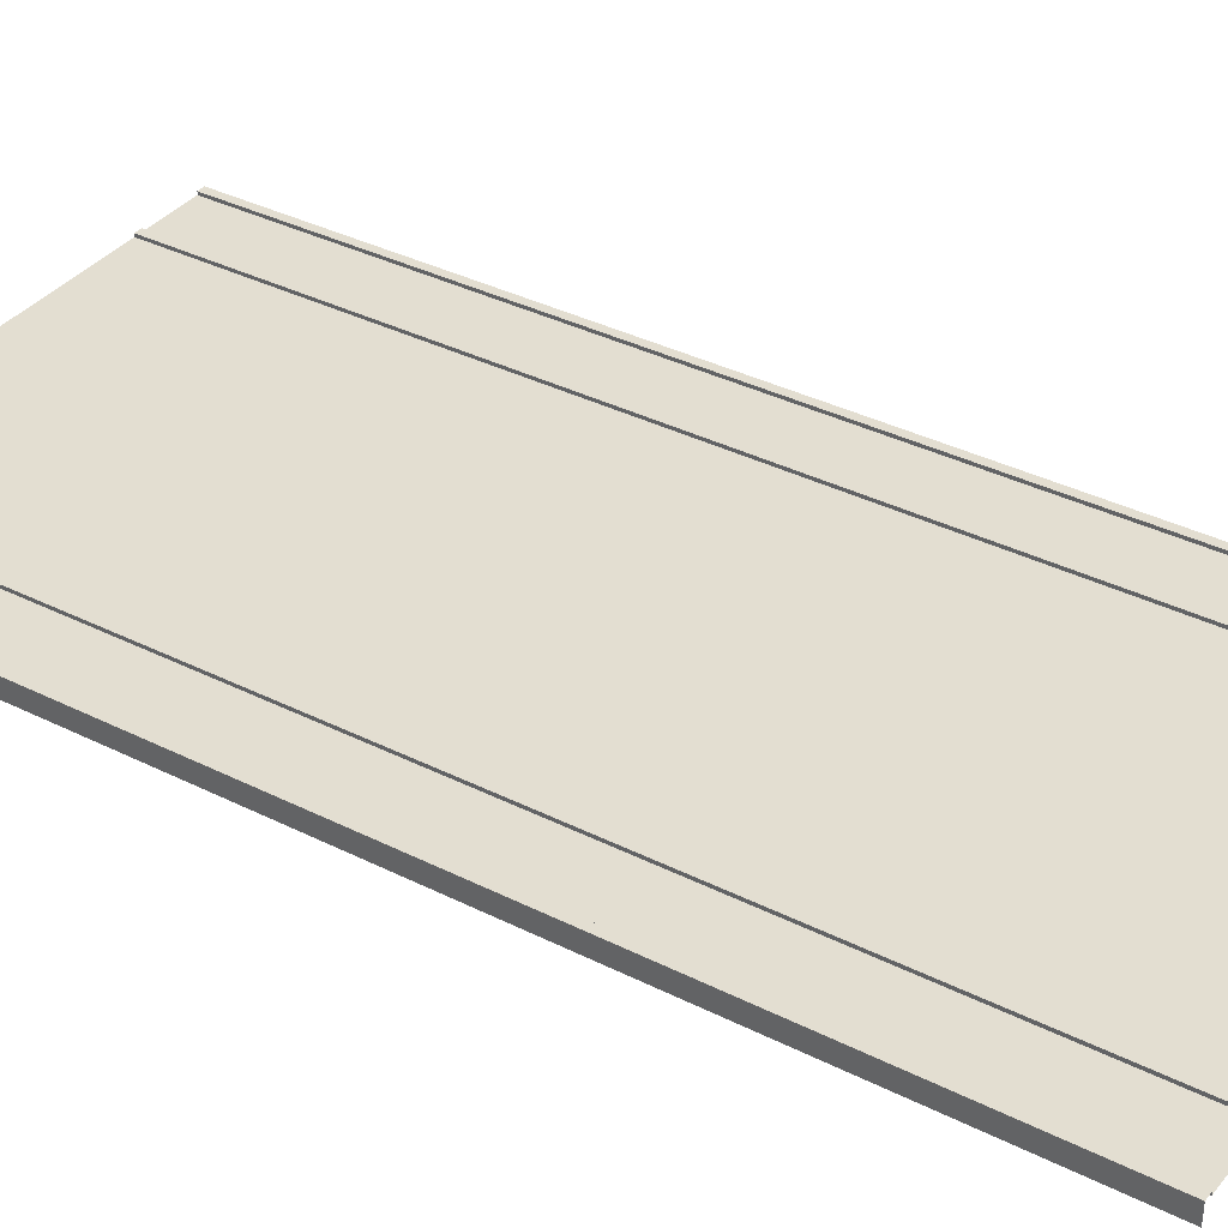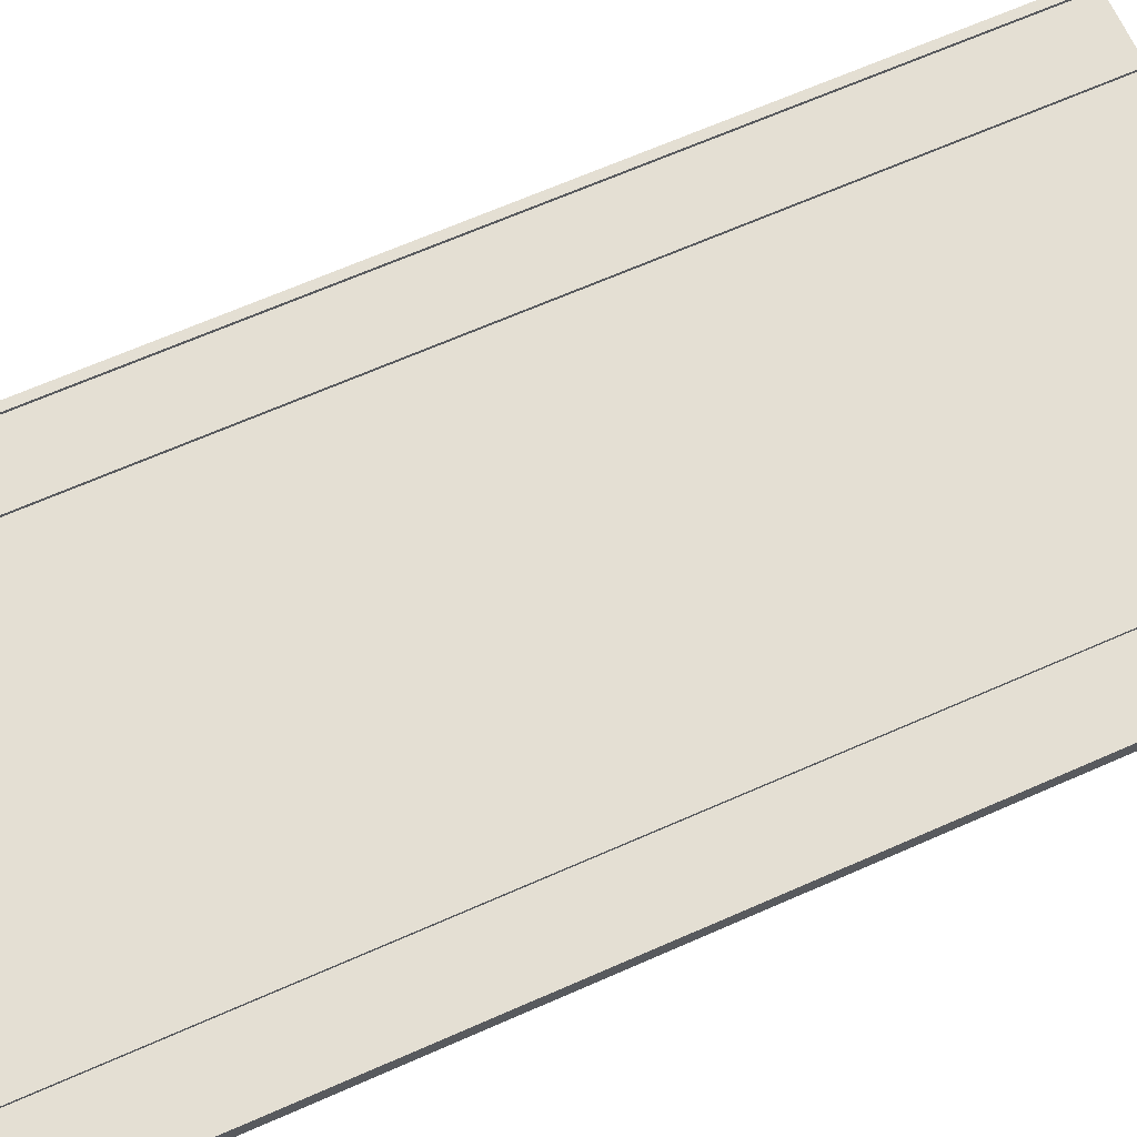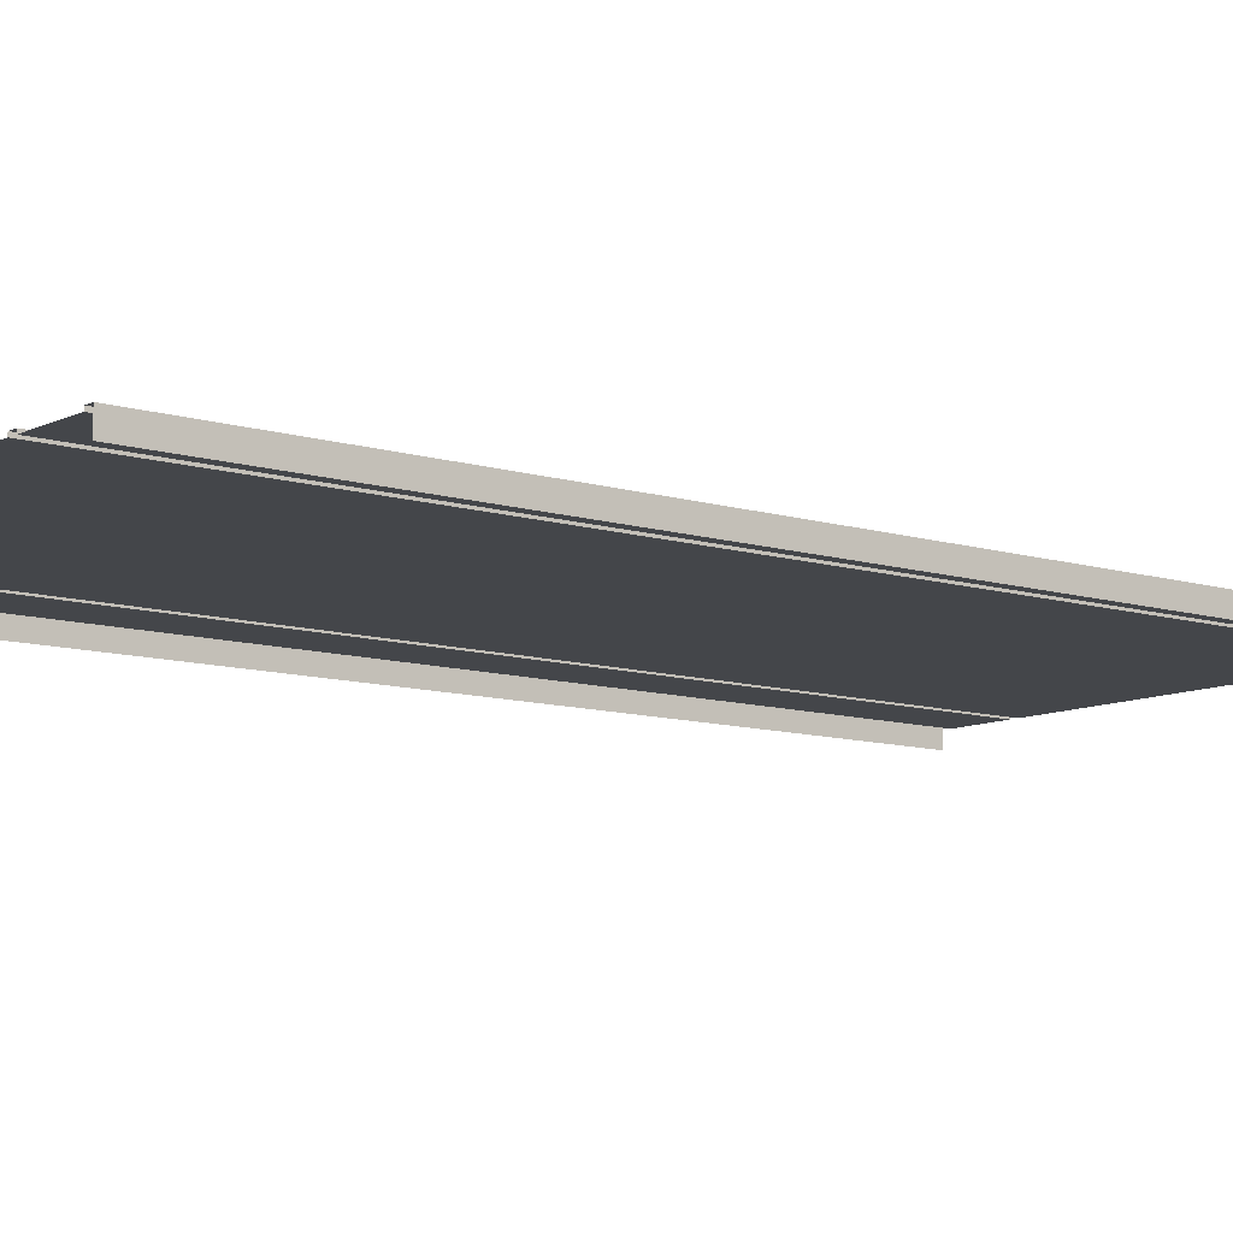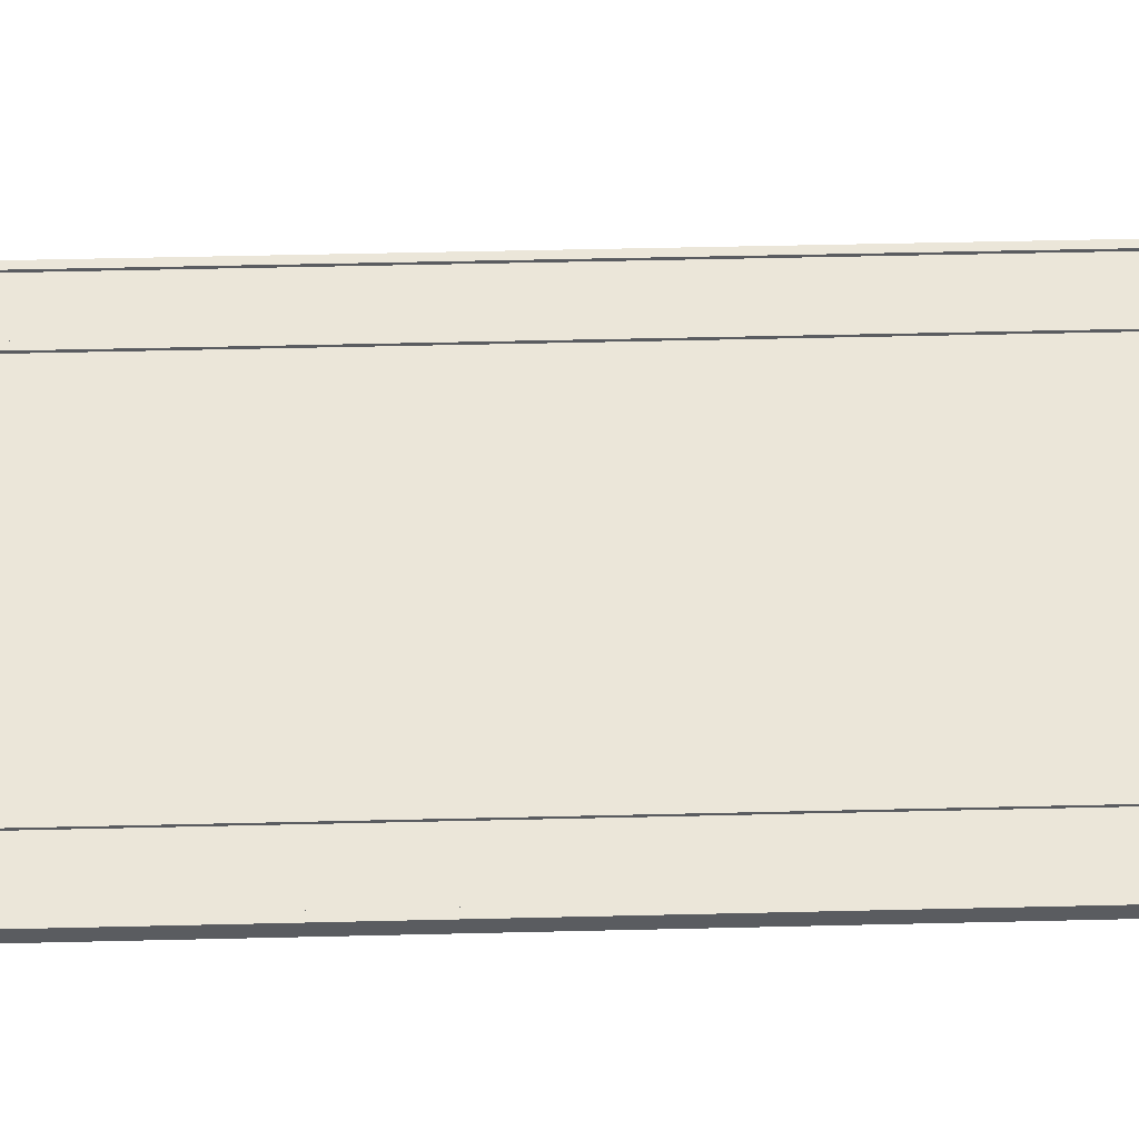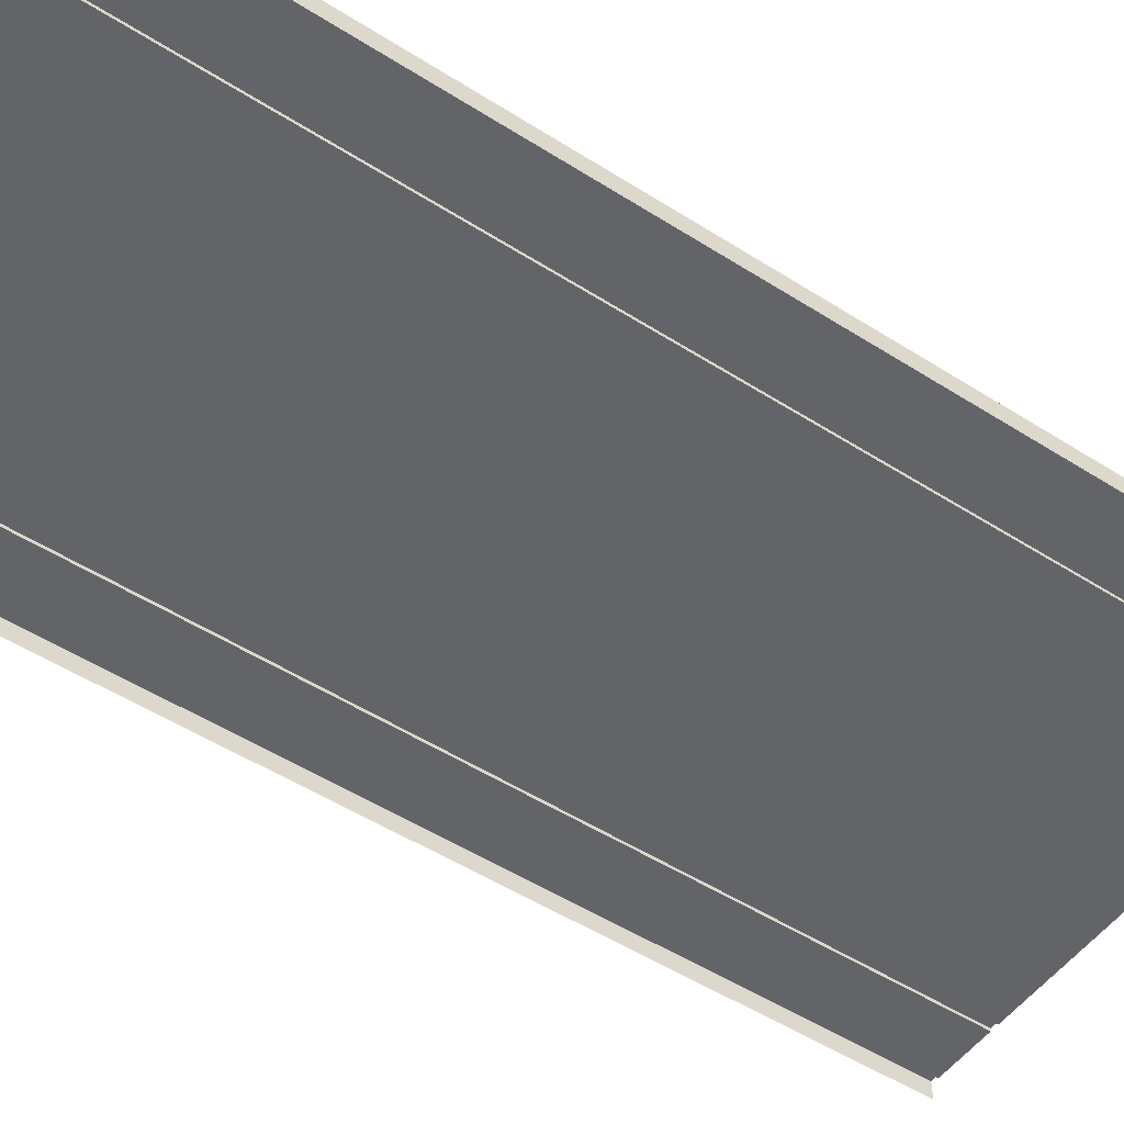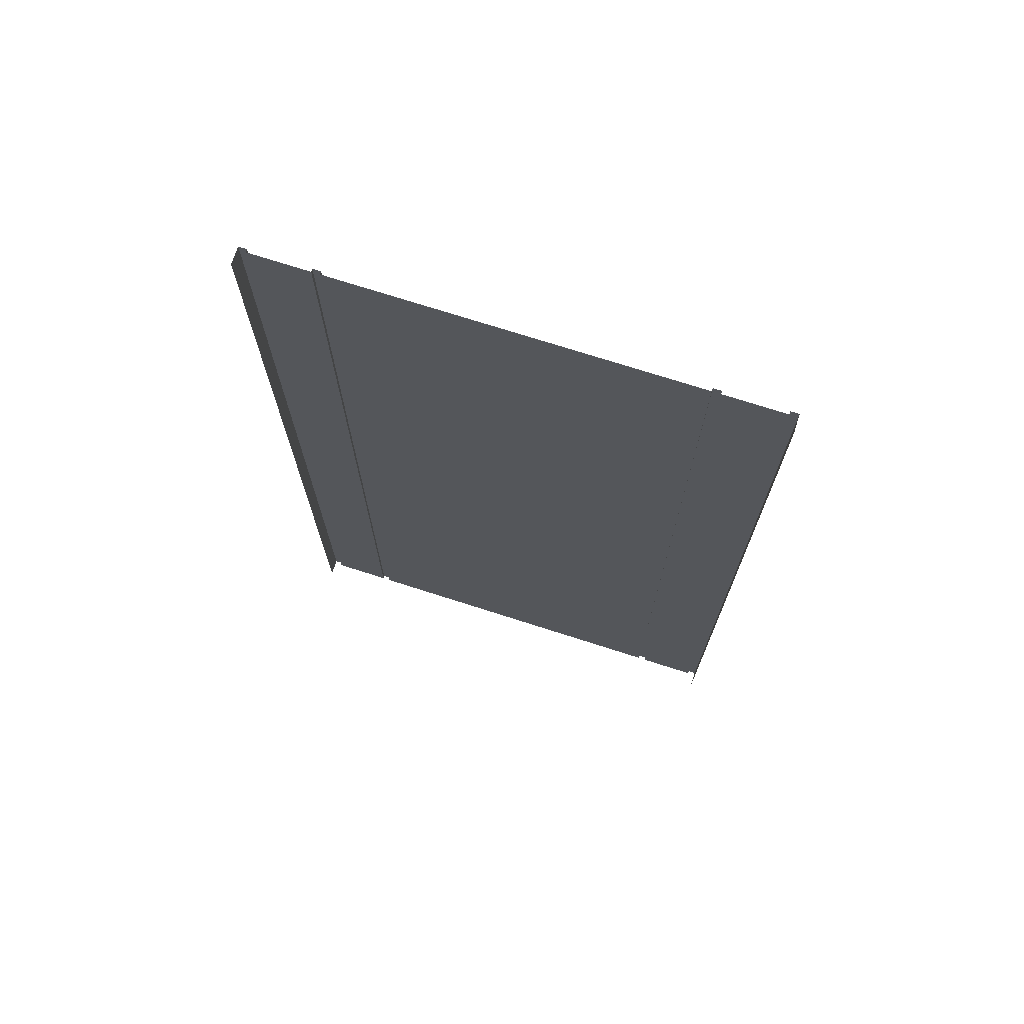
<metadata>
{"format":"obj","ext":"obj","renderer":"f3d","projection":"perspective","resolution":1024,"background":"white","views":[{"elev":36.1,"azim":-56.6,"up":"+Y"},{"elev":66.4,"azim":66.1,"up":"+Y"},{"elev":-9.8,"azim":-128.9,"up":"+Y"},{"elev":56.0,"azim":88.6,"up":"+Y"},{"elev":-51.2,"azim":55.2,"up":"+Y"},{"elev":72.9,"azim":17.8,"up":"+Z"}]}
</metadata>
<code>
o 7_Road-Crosswalk
v 0.2148 -0.00146 -0.1723
v 0.2148 0.002278 -0.1723
v 0.2148 0.002278 -0.2831
v 0.2148 -0.00146 -0.2831
v 0.2148 0.002278 -0.2831
v 0.2148 0.002278 -0.1723
v 0.2248 0.002278 -0.1723
v 0.2248 0.002278 -0.2831
v 0.2985 -0.00146 -0.1723
v 0.2985 0.002278 -0.1723
v 0.2985 0.002278 -0.2831
v 0.2985 -0.00146 -0.2831
v -0.2174 0.002278 -0.2831
v -0.2174 0.002278 -0.1723
v -0.2174 -0.00146 -0.1723
v -0.2174 -0.00146 -0.2831
v -0.2273 0.002278 -0.1723
v -0.2174 0.002278 -0.1723
v -0.2174 0.002278 -0.2831
v -0.2273 0.002278 -0.2831
v -0.3011 0.002278 -0.2831
v -0.3011 0.002278 -0.1723
v -0.3011 -0.00146 -0.1723
v -0.3011 -0.00146 -0.2831
v 0.3085 -0.01957 -0.3946
v 0.3085 0.002278 -0.3946
v 0.3085 0.002278 -0.2831
v 0.3085 -0.01957 -0.2831
v 0.3085 0.002278 -0.2831
v 0.3085 0.002278 -0.3946
v 0.2985 0.002278 -0.3946
v 0.2985 0.002278 -0.3946
v 0.2985 0.002278 -0.2831
v 0.2985 -0.00146 -0.2831
v 0.2985 -0.00146 -0.3946
v 0.2248 -0.00146 -0.3946
v 0.2248 -0.00146 -0.2831
v 0.2248 -0.00146 -0.3946
v 0.2248 0.002278 -0.3946
v 0.2248 0.002278 -0.2831
v 0.2248 -0.00146 -0.2831
v 0.2148 -0.00146 -0.2831
v 0.2148 -0.00146 -0.3946
v -0.001275 -0.00146 -0.3946
v -0.001275 -0.00146 -0.2831
v -0.3111 0.002278 -0.2831
v -0.3111 0.002278 -0.3946
v -0.3111 -0.01957 -0.3946
v -0.3111 -0.01957 -0.2831
v -0.3011 0.002278 -0.3946
v -0.3111 0.002278 -0.3946
v -0.3111 0.002278 -0.2831
v -0.3011 0.002278 -0.2831
v -0.3011 0.002278 -0.3946
v -0.2273 -0.00146 -0.3946
v -0.3011 -0.00146 -0.3946
v -0.3011 -0.00146 -0.2831
v -0.2273 -0.00146 -0.2831
v -0.2273 0.002278 -0.2831
v -0.2273 0.002278 -0.3946
v -0.2273 -0.00146 -0.3946
v -0.2273 -0.00146 -0.2831
v -0.2174 -0.00146 -0.3946
v -0.2174 -0.00146 -0.2831
v 0.2148 0.002278 -0.3946
v 0.2148 -0.00146 -0.3946
v 0.2148 0.002278 -0.2831
v 0.2248 0.002278 -0.2831
v 0.2248 0.002278 -0.3946
v 0.2248 0.002278 -0.3946
v 0.2148 0.002278 -0.3946
v 0.2148 0.002278 -0.2831
v 0.2985 0.002278 -0.3946
v 0.2985 -0.00146 -0.3946
v -0.2174 -0.00146 -0.3946
v -0.2174 0.002278 -0.3946
v -0.2273 0.002278 -0.2831
v -0.2174 0.002278 -0.2831
v -0.2174 0.002278 -0.3946
v -0.2174 0.002278 -0.3946
v -0.2273 0.002278 -0.3946
v -0.2273 0.002278 -0.2831
v -0.3011 -0.00146 -0.3946
v -0.3011 0.002278 -0.3946
v 0.2148 -0.00146 -0.04876
v 0.2148 0.002278 -0.04876
v 0.3085 0.002278 -0.1723
v 0.3085 -0.01957 -0.1723
v 0.3085 0.002278 -0.2831
v 0.2985 0.002278 -0.2831
v 0.2985 0.002278 -0.1723
v 0.2985 0.002278 -0.1723
v 0.3085 0.002278 -0.1723
v 0.3085 0.002278 -0.2831
v 0.2148 0.002278 -0.04876
v 0.2248 0.002278 -0.04876
v 0.2248 0.002278 -0.1723
v 0.2248 0.002278 -0.1723
v 0.2148 0.002278 -0.1723
v 0.2148 0.002278 -0.04876
v 0.2248 -0.00146 -0.1723
v 0.2985 -0.00146 -0.1723
v 0.2248 0.002278 -0.1723
v 0.2248 -0.00146 -0.1723
v 0.2985 -0.00146 -0.04876
v 0.2985 0.002278 -0.04876
v -0.001275 -0.00146 -0.1723
v 0.2148 -0.00146 -0.1723
v -0.2174 0.002278 -0.04876
v -0.2174 -0.00146 -0.04876
v -0.3111 -0.01957 -0.1723
v -0.3111 0.002278 -0.1723
v -0.3011 0.002278 -0.2831
v -0.3111 0.002278 -0.2831
v -0.3111 0.002278 -0.1723
v -0.3011 0.002278 -0.1723
v -0.3011 0.002278 -0.2831
v -0.2273 0.002278 -0.04876
v -0.2174 0.002278 -0.04876
v -0.2174 0.002278 -0.1723
v -0.2174 0.002278 -0.1723
v -0.2273 0.002278 -0.1723
v -0.2273 0.002278 -0.04876
v -0.3011 -0.00146 -0.1723
v -0.2273 -0.00146 -0.1723
v -0.2273 -0.00146 -0.1723
v -0.2273 0.002278 -0.1723
v -0.3011 0.002278 -0.04876
v -0.3011 -0.00146 -0.04876
v -0.2174 -0.00146 -0.1723
v 0.3085 0.002278 -0.04876
v 0.3085 -0.01957 -0.04876
v 0.3085 0.002278 -0.1723
v 0.2985 0.002278 -0.1723
v 0.2985 0.002278 -0.04876
v 0.2985 0.002278 -0.04876
v 0.3085 0.002278 -0.04876
v 0.3085 0.002278 -0.1723
v 0.2248 -0.00146 -0.04876
v 0.2985 -0.00146 -0.04876
v 0.2248 0.002278 -0.04876
v 0.2248 -0.00146 -0.04876
v -0.001275 -0.00146 -0.04876
v 0.2148 -0.00146 -0.04876
v -0.3111 -0.01957 -0.04876
v -0.3111 0.002278 -0.04876
v -0.3011 0.002278 -0.1723
v -0.3111 0.002278 -0.1723
v -0.3111 0.002278 -0.04876
v -0.3111 0.002278 -0.04876
v -0.3011 0.002278 -0.04876
v -0.3011 0.002278 -0.1723
v -0.3011 -0.00146 -0.04876
v -0.2273 -0.00146 -0.04876
v -0.2273 -0.00146 -0.04876
v -0.2273 0.002278 -0.04876
v -0.2174 -0.00146 -0.04876
v 0.3085 0.002278 0.225
v 0.3085 -0.01957 0.225
v 0.3085 0.002278 0.225
v 0.3085 0.002278 -0.04876
v 0.2985 0.002278 -0.04876
v 0.2985 0.002278 -0.04876
v 0.2985 0.002278 0.225
v 0.3085 0.002278 0.225
v 0.2985 -0.00146 0.225
v 0.2248 -0.00146 0.225
v 0.2248 0.002278 0.225
v 0.2248 -0.00146 0.225
v 0.2148 -0.00146 0.225
v -0.001275 -0.00146 0.225
v -0.3111 0.002278 0.225
v -0.3111 -0.01957 0.225
v -0.3011 0.002278 -0.04876
v -0.3111 0.002278 -0.04876
v -0.3111 0.002278 0.225
v -0.3111 0.002278 0.225
v -0.3011 0.002278 0.225
v -0.3011 0.002278 -0.04876
v -0.3011 -0.00146 0.225
v -0.2273 -0.00146 0.225
v -0.2273 0.002278 0.225
v -0.2273 -0.00146 0.225
v -0.2174 -0.00146 0.225
v 0.2148 -0.00146 0.225
v 0.2148 0.002278 0.225
v 0.2148 0.002278 0.225
v 0.2248 0.002278 0.225
v 0.2248 0.002278 -0.04876
v 0.2248 0.002278 -0.04876
v 0.2148 0.002278 -0.04876
v 0.2148 0.002278 0.225
v 0.2985 -0.00146 0.225
v 0.2985 0.002278 0.225
v -0.2174 0.002278 0.225
v -0.2174 -0.00146 0.225
v -0.2273 0.002278 0.225
v -0.2174 0.002278 0.225
v -0.2174 0.002278 -0.04876
v -0.2174 0.002278 -0.04876
v -0.2273 0.002278 -0.04876
v -0.2273 0.002278 0.225
v -0.3011 0.002278 0.225
v -0.3011 -0.00146 0.225
v 0.2148 -0.00146 0.8446
v 0.2148 0.002278 0.8446
v 0.3085 -0.01957 0.8446
v 0.3085 0.002278 0.8446
v 0.3085 0.002278 0.8446
v 0.3085 0.002278 0.225
v 0.2985 0.002278 0.225
v 0.2985 0.002278 0.8446
v 0.2148 0.002278 0.225
v 0.2148 0.002278 0.8446
v 0.2248 0.002278 0.8446
v 0.2248 0.002278 0.225
v 0.2985 -0.00146 0.8446
v 0.2248 -0.00146 0.8446
v 0.2248 0.002278 0.8446
v 0.2248 -0.00146 0.8446
v 0.2985 -0.00146 0.8446
v 0.2985 0.002278 0.8446
v 0.2148 -0.00146 0.8446
v -0.001275 -0.00146 0.8446
v -0.2174 0.002278 0.8446
v -0.2174 -0.00146 0.8446
v -0.3111 -0.01957 0.8446
v -0.3111 0.002278 0.8446
v -0.3111 0.002278 0.8446
v -0.3011 0.002278 0.8446
v -0.3011 0.002278 0.225
v -0.3111 0.002278 0.225
v -0.2174 0.002278 0.225
v -0.2273 0.002278 0.225
v -0.2273 0.002278 0.8446
v -0.2174 0.002278 0.8446
v -0.3011 -0.00146 0.8446
v -0.2273 -0.00146 0.8446
v -0.2273 -0.00146 0.8446
v -0.2273 0.002278 0.8446
v -0.3011 -0.00146 0.8446
v -0.3011 0.002278 0.8446
v -0.2174 -0.00146 0.8446
f 1 2 3
f 3 4 1
f 5 6 7
f 7 8 5
f 9 10 11
f 11 12 9
f 13 14 15
f 15 16 13
f 17 18 19
f 19 20 17
f 21 22 23
f 23 24 21
f 25 26 27
f 27 28 25
f 29 30 31
f 32 33 29
f 34 35 36
f 36 37 34
f 38 39 40
f 40 41 38
f 42 43 44
f 44 45 42
f 46 47 48
f 48 49 46
f 50 51 52
f 52 53 54
f 55 56 57
f 57 58 55
f 59 60 61
f 61 62 59
f 44 63 64
f 64 45 44
f 4 3 65
f 65 66 4
f 67 68 69
f 70 71 72
f 12 11 73
f 73 74 12
f 13 16 75
f 75 76 13
f 77 78 79
f 80 81 82
f 21 24 83
f 83 84 21
f 2 1 85
f 85 86 2
f 28 27 87
f 87 88 28
f 89 90 91
f 92 93 94
f 95 96 97
f 98 99 100
f 34 37 101
f 101 102 34
f 41 40 103
f 103 104 41
f 10 9 105
f 105 106 10
f 42 45 107
f 107 108 42
f 15 14 109
f 109 110 15
f 46 49 111
f 111 112 46
f 113 114 115
f 115 116 117
f 118 119 120
f 121 122 123
f 58 57 124
f 124 125 58
f 59 62 126
f 126 127 59
f 23 22 128
f 128 129 23
f 45 64 130
f 130 107 45
f 88 87 131
f 131 132 88
f 133 134 135
f 136 137 138
f 102 101 139
f 139 140 102
f 104 103 141
f 141 142 104
f 108 107 143
f 143 144 108
f 112 111 145
f 145 146 112
f 147 148 149
f 150 151 152
f 125 124 153
f 153 154 125
f 127 126 155
f 155 156 127
f 107 130 157
f 157 143 107
f 132 131 158
f 158 159 132
f 160 161 162
f 163 164 165
f 166 140 139
f 139 167 166
f 142 141 168
f 168 169 142
f 170 144 143
f 143 171 170
f 172 146 145
f 145 173 172
f 174 175 176
f 177 178 179
f 154 153 180
f 180 181 154
f 182 156 155
f 155 183 182
f 143 157 184
f 184 171 143
f 185 186 86
f 86 85 185
f 187 188 189
f 190 191 192
f 193 194 106
f 106 105 193
f 195 196 110
f 110 109 195
f 197 198 199
f 200 201 202
f 203 204 129
f 129 128 203
f 185 205 206
f 206 186 185
f 207 159 158
f 158 208 207
f 209 210 211
f 211 212 209
f 213 214 215
f 215 216 213
f 217 166 167
f 167 218 217
f 169 168 219
f 219 220 169
f 221 222 194
f 194 193 221
f 223 170 171
f 171 224 223
f 196 195 225
f 225 226 196
f 227 228 172
f 172 173 227
f 229 230 231
f 231 232 229
f 233 234 235
f 235 236 233
f 237 238 181
f 181 180 237
f 183 239 240
f 240 182 183
f 241 204 203
f 203 242 241
f 243 224 171
f 171 184 243

</code>
